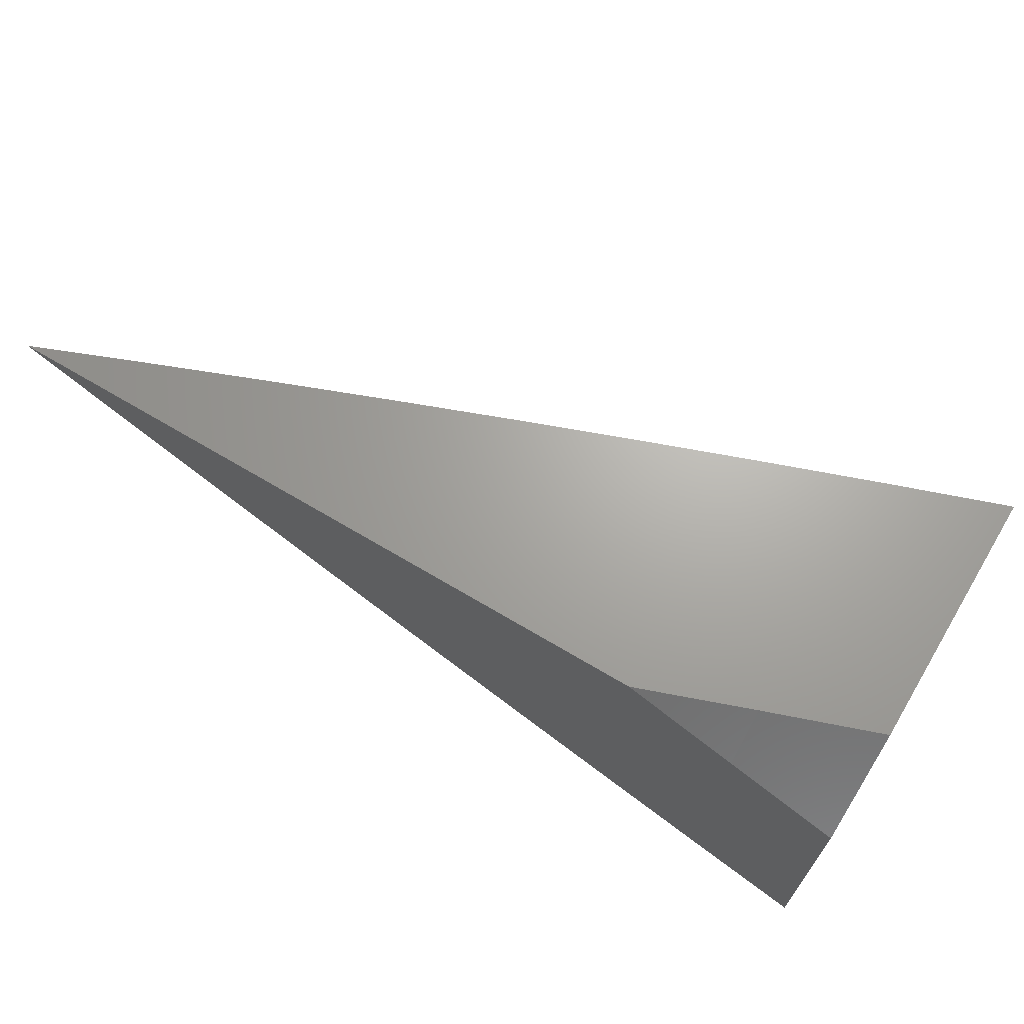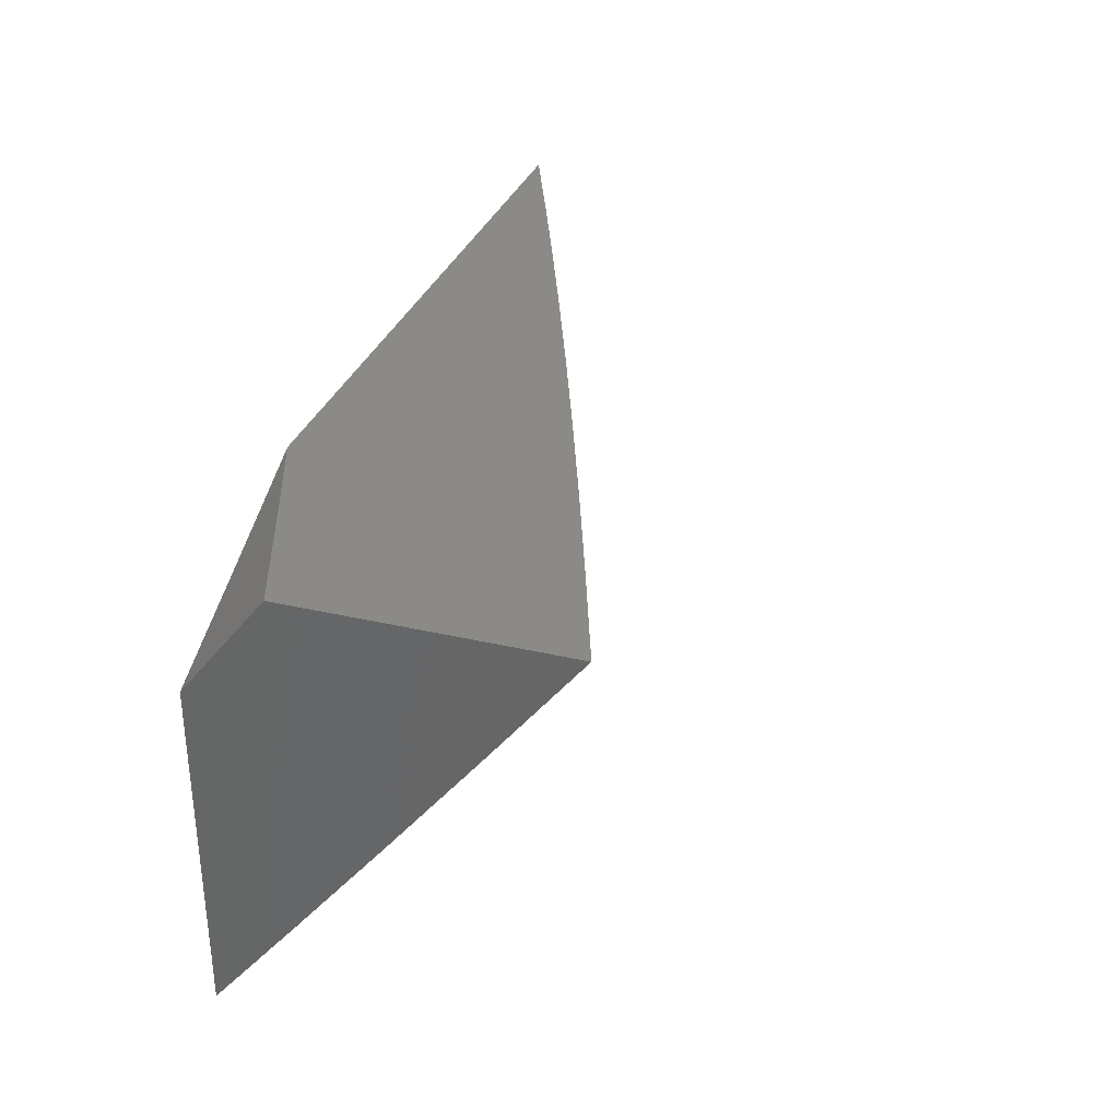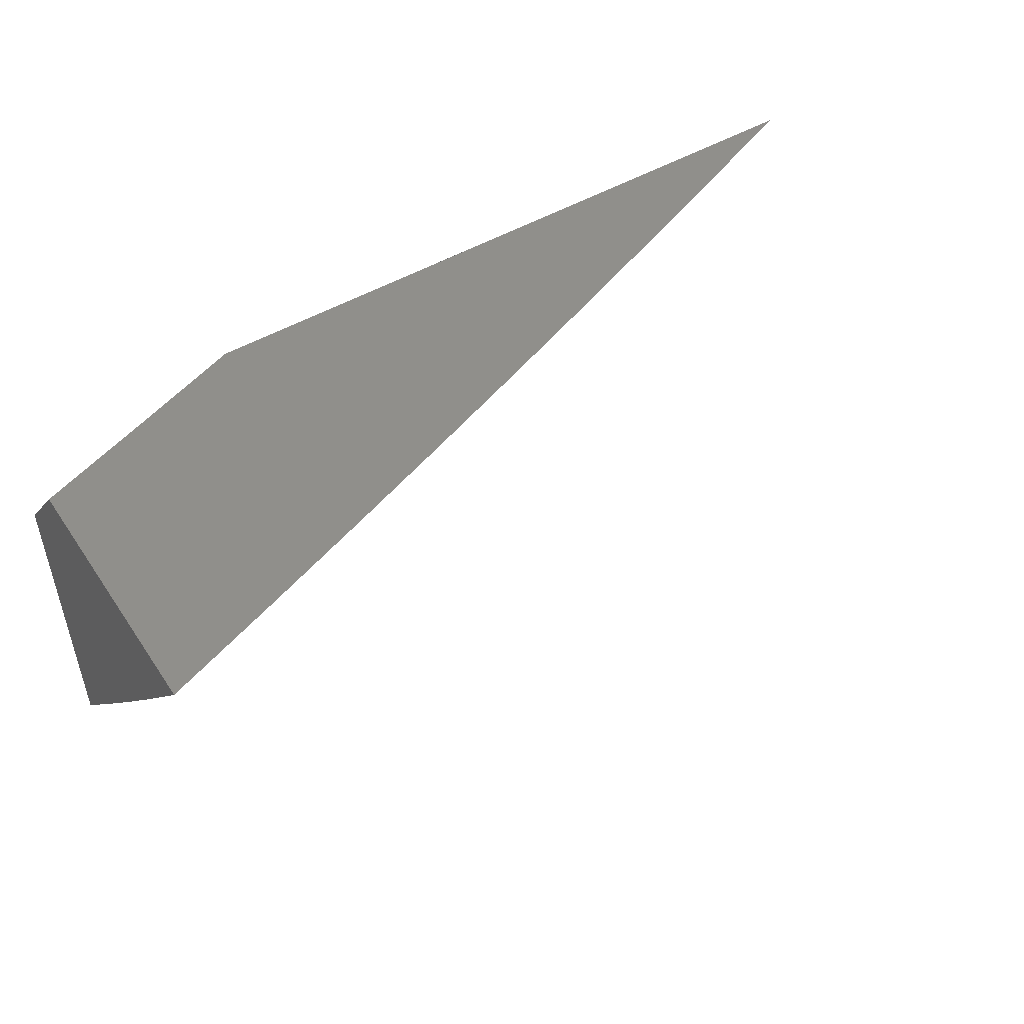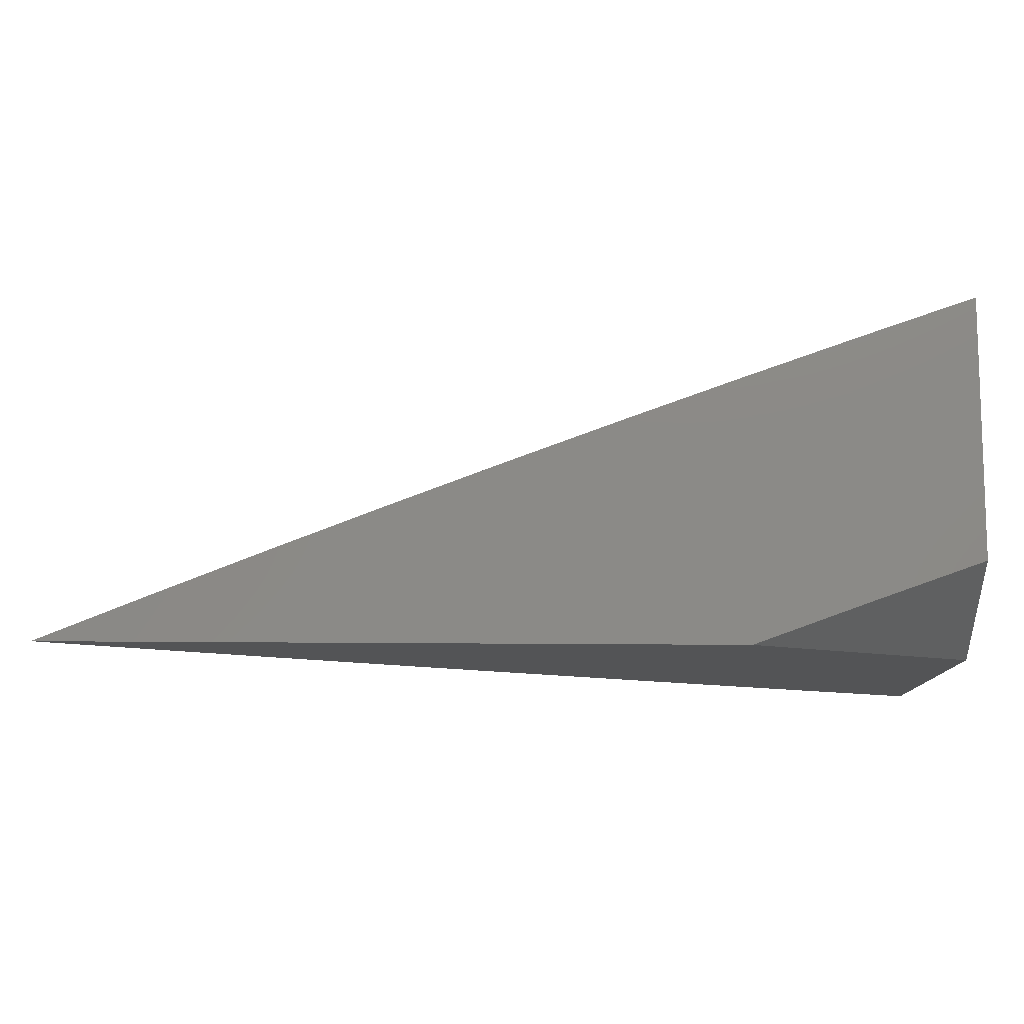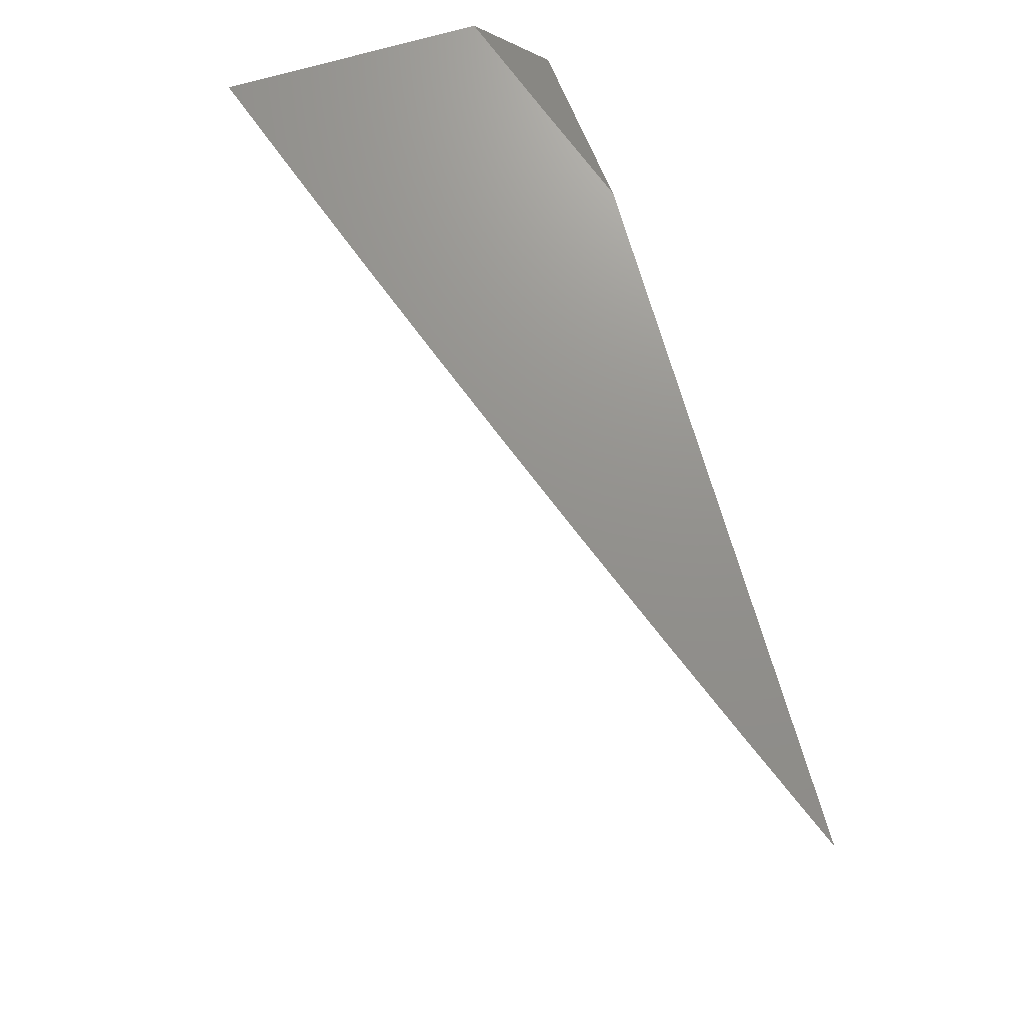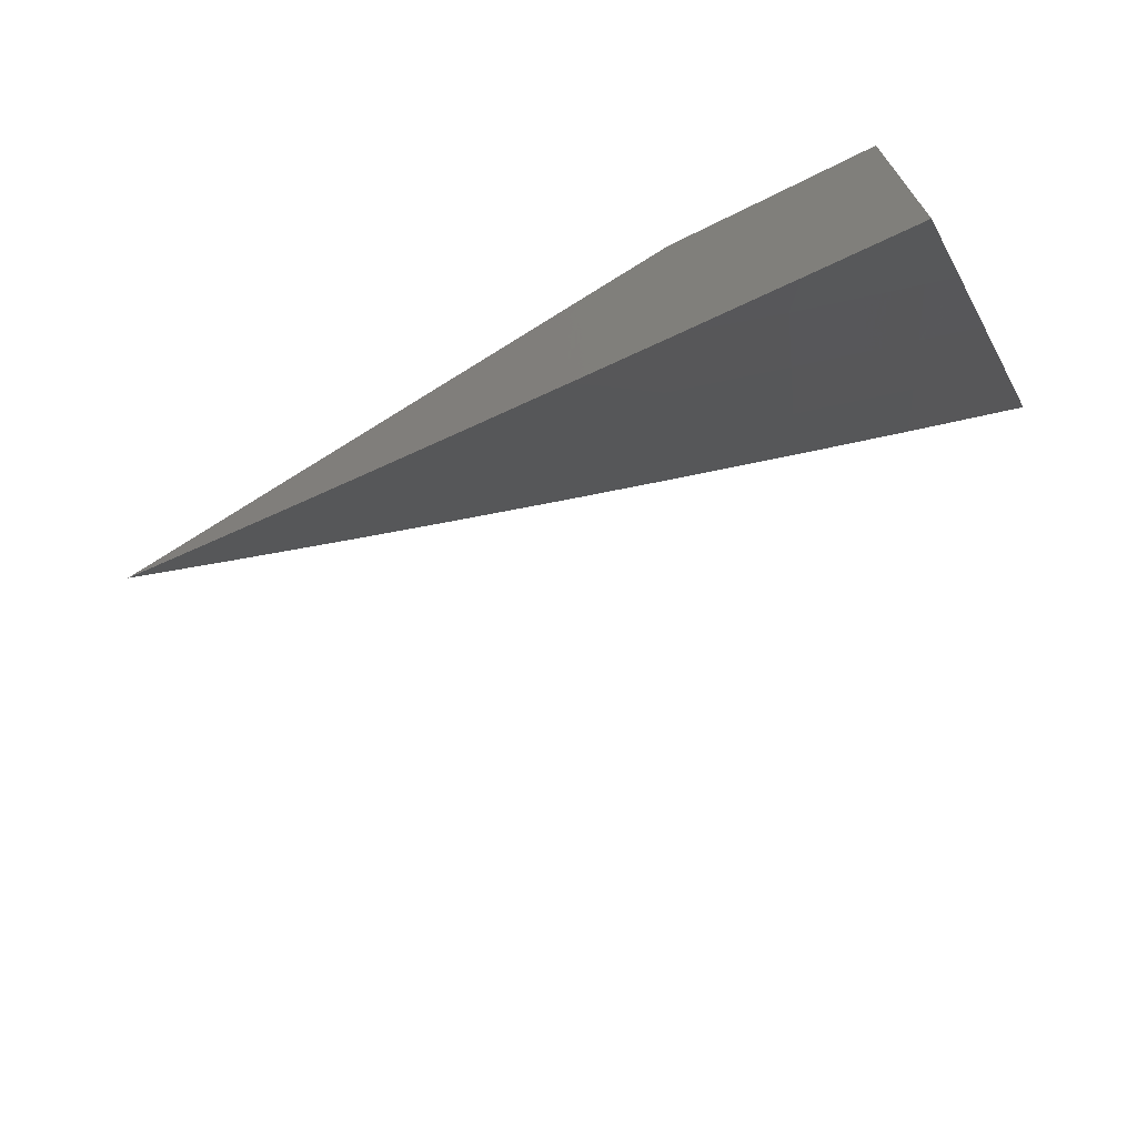
<metadata>
{"format":"stl","ext":"stl","renderer":"f3d","projection":"perspective","resolution":1024,"background":"white","views":[{"elev":67.2,"azim":31.0,"up":"+Z"},{"elev":32.3,"azim":108.0,"up":"+Z"},{"elev":49.7,"azim":147.3,"up":"+Z"},{"elev":78.3,"azim":0.3,"up":"+Z"},{"elev":72.0,"azim":-106.1,"up":"+Z"},{"elev":-68.7,"azim":32.2,"up":"+Z"}]}
</metadata>
<code>
# stl→obj: 37 verts, 70 faces
v -3 8 -7.047
v -3 8.037 -7
v -3.051 8 -7.024
v -3.051 8.019 -7
v -3.102 8 -7
v -3.41 8 -7
v -3.359 8.021 -7
v -3.359 8 -7.026
v -3.308 8.041 -7
v -3.308 8 -7.051
v -3.294 8.007 -7.049
v -3.257 8 -7.077
v -3.243 8.027 -7.049
v -3.206 8 -7.101
v -3.192 8.047 -7.049
v -3.178 8.013 -7.099
v -3.141 8.066 -7.049
v -3.128 8.032 -7.099
v -3.09 8.085 -7.049
v -3.077 8.051 -7.099
v -3.039 8.103 -7.049
v -3.026 8.069 -7.099
v -3 8.078 -7.099
v -3 8.039 -7.148
v -3.257 8.061 -7
v -3.206 8.08 -7
v -3.155 8.099 -7
v -3.103 8.118 -7
v -3.052 8.137 -7
v -3 8.155 -7
v -3 8.117 -7.05
v -3.013 8.035 -7.148
v -3 8 -7.197
v -3.052 8 -7.173
v -3.064 8.016 -7.148
v -3.104 8 -7.15
v -3.155 8 -7.126
f 1 2 3
f 3 2 4
f 3 4 5
f 6 7 8
f 8 7 9
f 8 9 10
f 10 9 11
f 10 11 12
f 12 11 13
f 12 13 14
f 14 13 15
f 14 15 16
f 16 15 17
f 16 17 18
f 18 17 19
f 18 19 20
f 20 19 21
f 20 21 22
f 22 21 23
f 22 23 24
f 9 25 11
f 11 25 13
f 25 26 13
f 13 26 15
f 26 27 15
f 15 27 17
f 27 28 17
f 17 28 19
f 28 29 19
f 19 29 21
f 30 31 29
f 29 31 21
f 31 23 21
f 22 24 32
f 32 24 33
f 32 33 34
f 32 34 35
f 35 34 36
f 35 36 20
f 20 36 18
f 36 37 18
f 18 37 16
f 37 14 16
f 22 32 35
f 35 20 22
f 3 14 1
f 1 14 37
f 1 37 36
f 14 3 12
f 12 3 5
f 12 5 10
f 10 5 8
f 8 5 6
f 36 34 1
f 1 34 33
f 4 25 5
f 5 25 9
f 5 9 7
f 25 4 26
f 26 4 2
f 26 2 27
f 27 2 28
f 28 2 29
f 29 2 30
f 7 6 5
f 1 23 2
f 2 23 31
f 2 31 30
f 33 24 1
f 1 24 23

</code>
